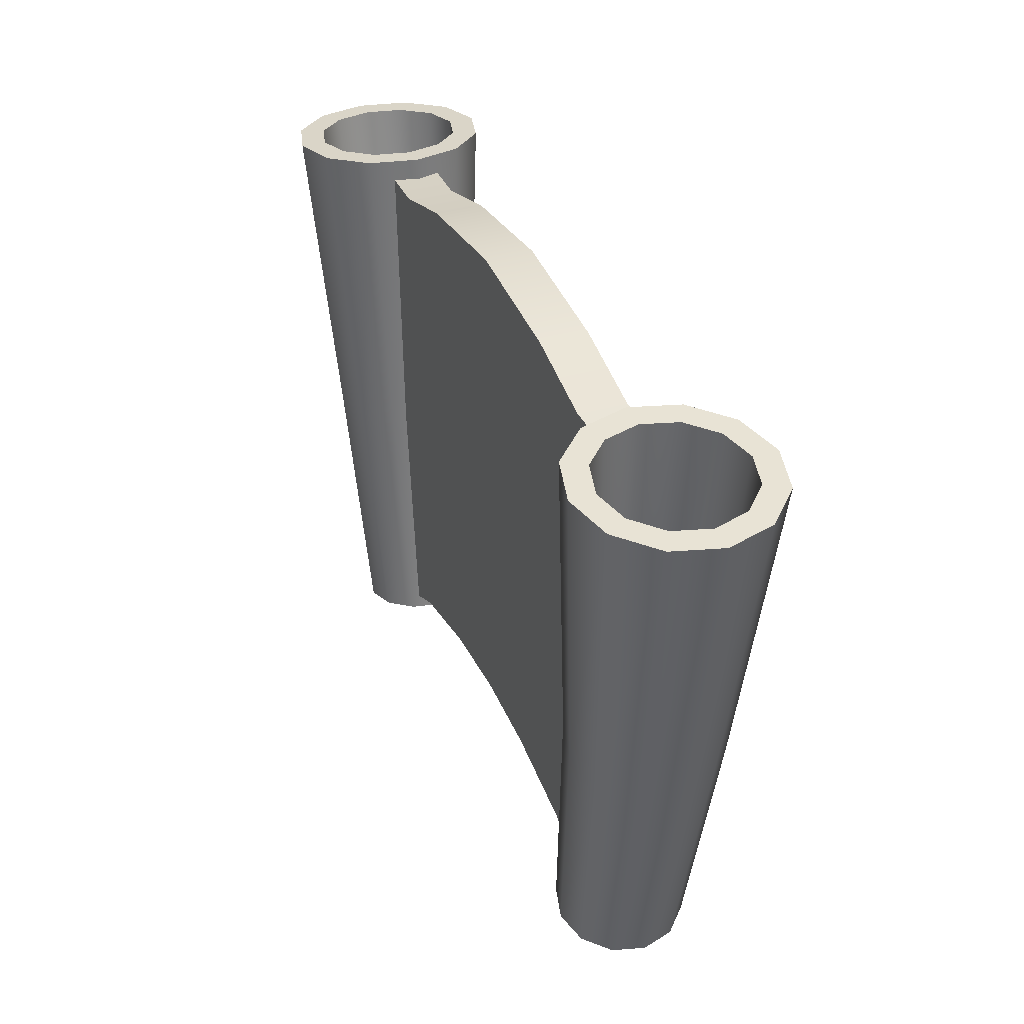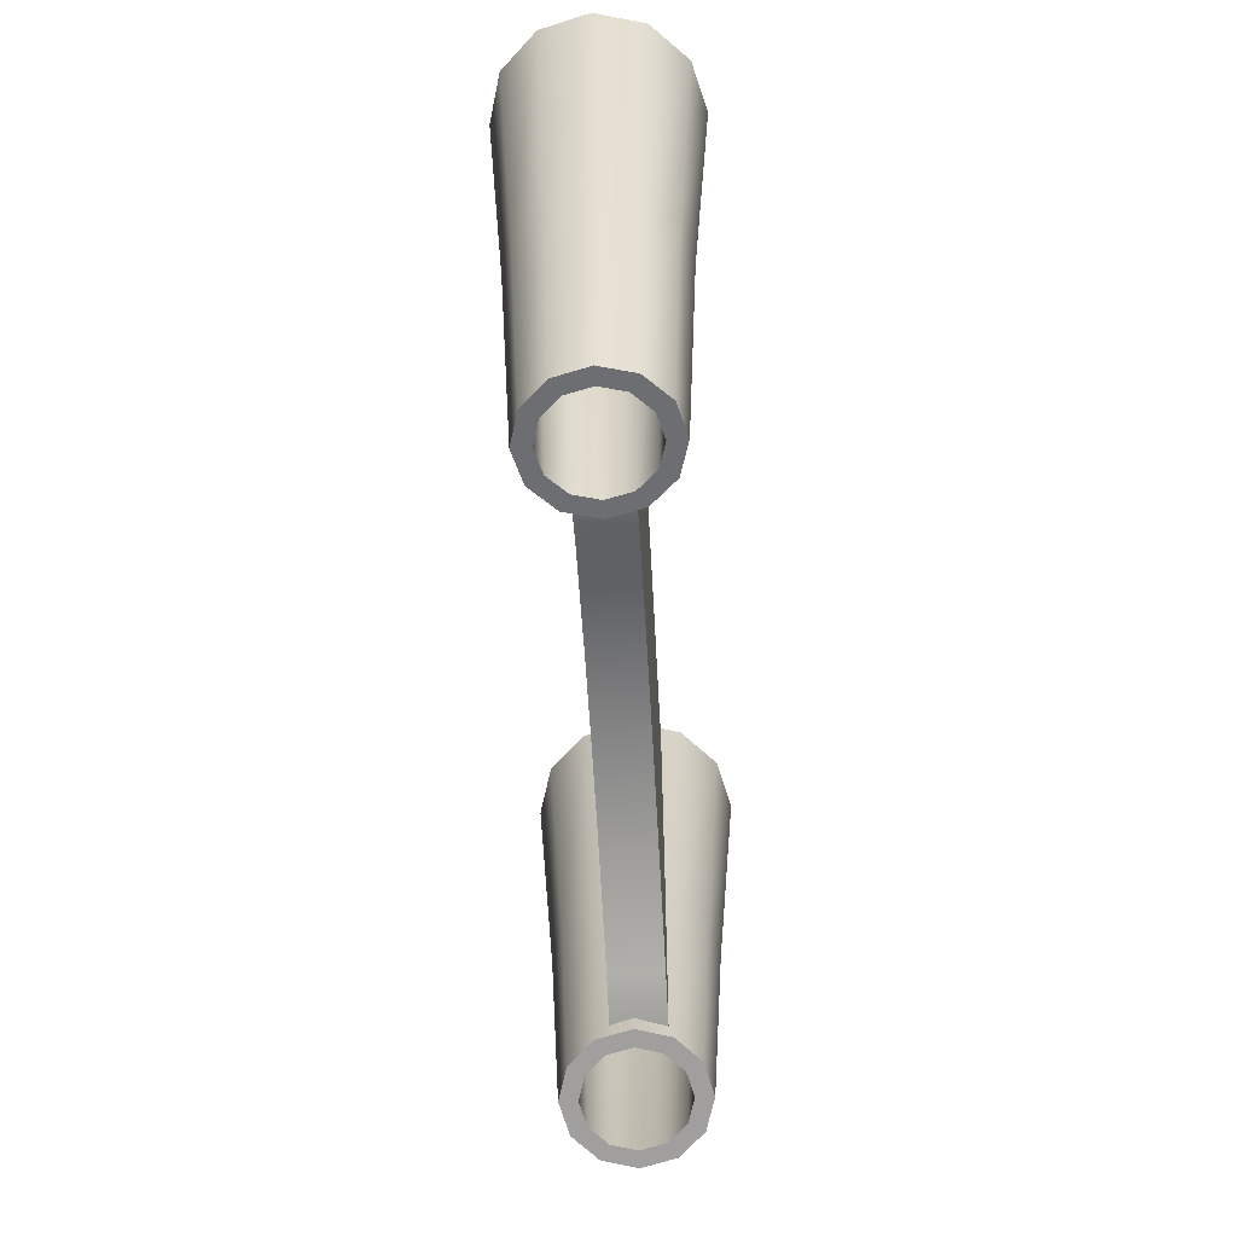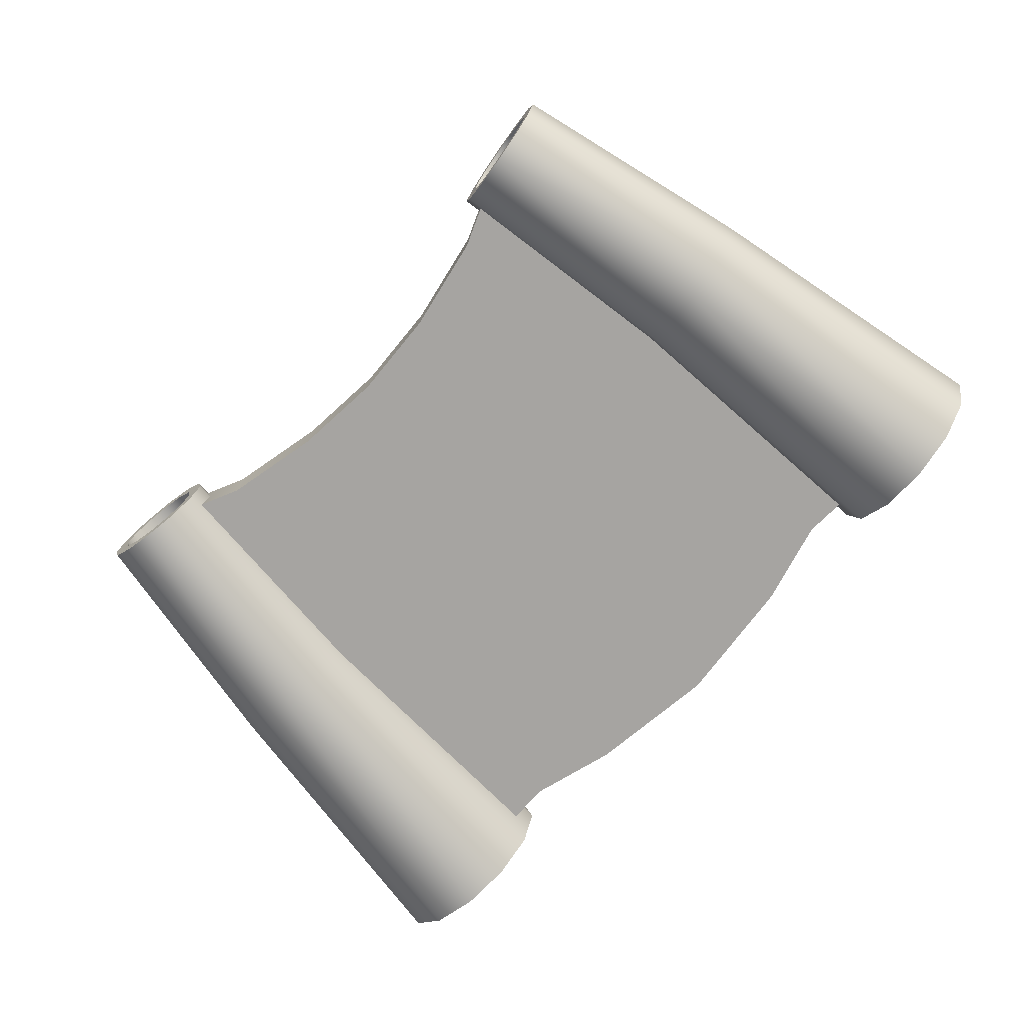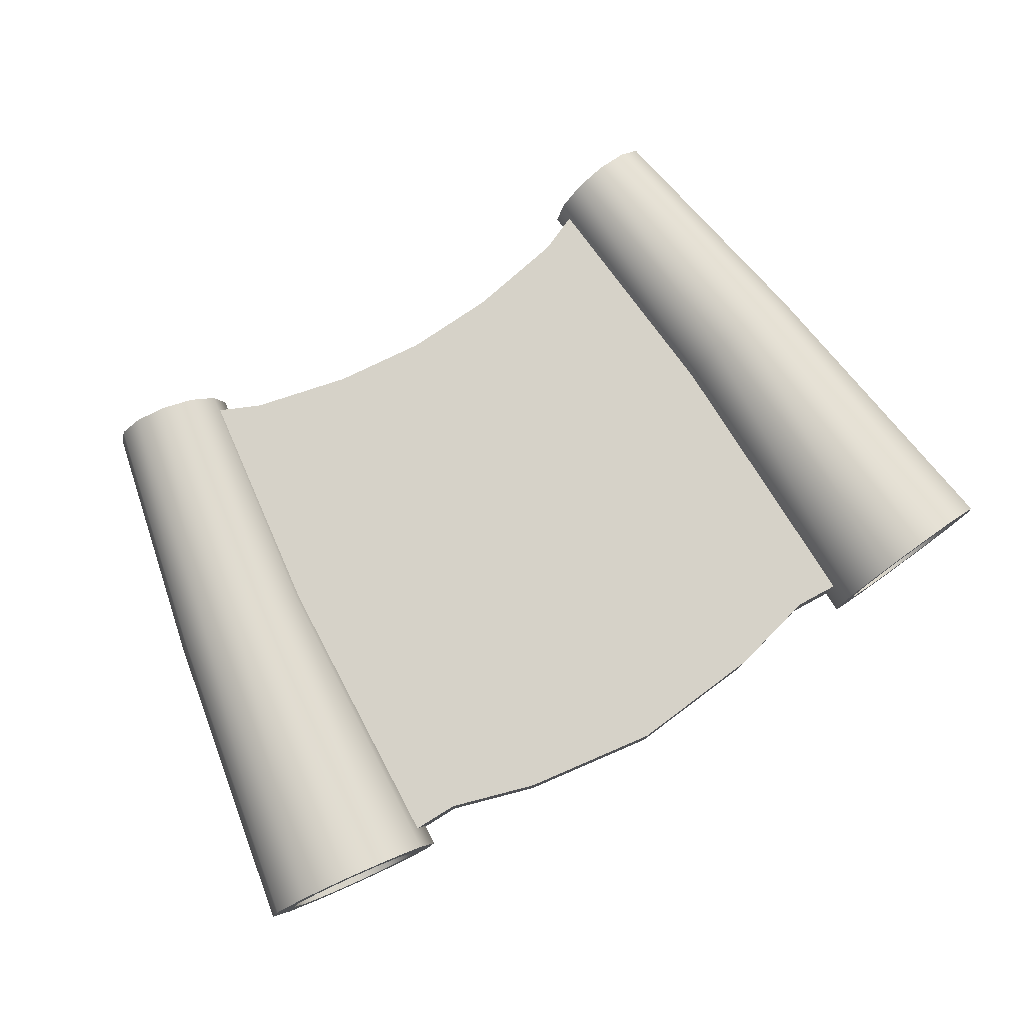
<metadata>
{"format":"obj","ext":"obj","renderer":"f3d","projection":"perspective","resolution":1024,"background":"white","views":[{"elev":35.2,"azim":68.4,"up":"+Y"},{"elev":-62.8,"azim":-86.7,"up":"+Y"},{"elev":-73.5,"azim":46.6,"up":"+Z"},{"elev":77.9,"azim":150.0,"up":"+Z"}]}
</metadata>
<code>
g t014v001_h
v -0.5143 0.4408 -0.3321
v -0.5143 0.4408 -0.2291
v -0.4146 0.4858 -0.2291
v -0.4146 0.4858 -0.3321
v -0.2011 0.5299 -0.2291
v -0.2011 0.5299 -0.3321
v 1.907e-06 0.5447 -0.2291
v 1.907e-06 0.5447 -0.3321
v 0.2011 0.5299 -0.3321
v 0.2011 0.5299 -0.2291
v 0.4146 0.4858 -0.3321
v 0.4146 0.4858 -0.2291
v 0.5215 0.4408 -0.3321
v 0.5215 0.4408 -0.2291
v -0.6104 1.588 -0.2291
v -0.6104 1.588 -0.3321
v -0.4853 1.585 -0.3321
v -0.4853 1.585 -0.2291
v -0.2956 1.637 -0.2291
v -0.2956 1.637 -0.3321
v 1.907e-06 1.672 -0.2291
v 1.907e-06 1.672 -0.3321
v 0.2956 1.637 -0.3321
v 0.2956 1.637 -0.2291
v 0.4853 1.585 -0.3321
v 0.4853 1.585 -0.2291
v 0.5971 1.588 -0.2291
v 0.5971 1.588 -0.3321
v -0.5694 0.9518 -0.2291
v -0.6104 1.588 -0.2291
v -0.4853 1.585 -0.2291
v -0.4146 0.4858 -0.2291
v -0.5143 0.4408 -0.2291
v -0.2956 1.637 -0.2291
v -0.2011 0.5299 -0.2291
v 1.907e-06 1.672 -0.2291
v 1.907e-06 0.5447 -0.2291
v 0.2956 1.637 -0.2291
v 0.2011 0.5299 -0.2291
v 0.4853 1.585 -0.2291
v 0.4146 0.4858 -0.2291
v 0.5679 0.9518 -0.2291
v 0.5215 0.4408 -0.2291
v 0.5971 1.588 -0.2291
v 0.5679 0.9518 -0.3321
v 0.5971 1.588 -0.3321
v 0.4853 1.585 -0.3321
v 0.4146 0.4858 -0.3321
v 0.5215 0.4408 -0.3321
v 0.2956 1.637 -0.3321
v 0.2011 0.5299 -0.3321
v 1.907e-06 1.672 -0.3321
v 1.907e-06 0.5447 -0.3321
v -0.2956 1.637 -0.3321
v -0.2011 0.5299 -0.3321
v -0.4853 1.585 -0.3321
v -0.4146 0.4858 -0.3321
v -0.5694 0.9518 -0.3321
v -0.5143 0.4408 -0.3321
v -0.6104 1.588 -0.3321
v -0.5338 0.4096 -0.3314
v -0.5865 0.9552 -0.2806
v -0.5204 0.4116 -0.2806
v -0.6027 0.9528 -0.3415
v -0.6225 1.629 -0.2806
v -0.5706 0.404 -0.3686
v -0.6432 1.627 -0.3585
v -0.6469 0.9463 -0.3862
v -0.6209 0.3965 -0.3822
v -0.7 1.621 -0.4155
v -0.7073 0.9373 -0.4025
v -0.6711 0.3889 -0.3686
v -0.7775 1.614 -0.4364
v -0.7676 0.9284 -0.3862
v -0.7079 0.3834 -0.3314
v -0.855 1.606 -0.4155
v -0.8118 0.9218 -0.3415
v -0.7214 0.3814 -0.2806
v -0.9117 1.6 -0.3585
v -0.828 0.9194 -0.2806
v -0.9325 1.598 -0.2806
v -0.7079 0.3834 -0.2298
v -0.828 0.9194 -0.2806
v -0.7214 0.3814 -0.2806
v -0.8118 0.9218 -0.2196
v -0.9325 1.598 -0.2806
v -0.6711 0.3889 -0.1926
v -0.9117 1.6 -0.2027
v -0.7676 0.9284 -0.175
v -0.6209 0.3965 -0.1789
v -0.855 1.606 -0.1457
v -0.7078 0.9373 -0.1587
v -0.5706 0.404 -0.1926
v -0.7775 1.614 -0.1248
v -0.6469 0.9463 -0.175
v -0.5338 0.4096 -0.2298
v -0.7 1.621 -0.1457
v -0.6027 0.9528 -0.2196
v -0.5204 0.4116 -0.2806
v -0.6432 1.627 -0.2027
v -0.5865 0.9552 -0.2806
v -0.6225 1.629 -0.2806
v -0.6432 1.627 -0.3585
v -0.5683 1.634 -0.2806
v -0.6225 1.629 -0.2806
v -0.5963 1.632 -0.3857
v -0.7 1.621 -0.4155
v -0.6729 1.624 -0.4626
v -0.7775 1.614 -0.4364
v -0.7775 1.614 -0.4908
v -0.855 1.606 -0.4155
v -0.8821 1.603 -0.4626
v -0.9117 1.6 -0.3585
v -0.9586 1.595 -0.3857
v -0.9325 1.598 -0.2806
v -0.9867 1.593 -0.2806
v -0.9117 1.6 -0.2027
v -0.9586 1.595 -0.1755
v -0.855 1.606 -0.1457
v -0.8821 1.603 -0.09853
v -0.7775 1.614 -0.1248
v -0.7775 1.614 -0.07037
v -0.7 1.621 -0.1457
v -0.6729 1.624 -0.09853
v -0.6432 1.627 -0.2027
v -0.5963 1.632 -0.1755
v -0.6225 1.629 -0.2806
v -0.5683 1.634 -0.2806
v -0.5963 1.632 -0.3857
v -0.5443 0.9615 -0.2806
v -0.5683 1.634 -0.2806
v -0.5662 0.9582 -0.3629
v -0.4852 0.4169 -0.2806
v -0.6729 1.624 -0.4626
v -0.5034 0.4141 -0.3492
v -0.6258 0.9494 -0.4231
v -0.7775 1.614 -0.4908
v -0.553 0.4067 -0.3994
v -0.7073 0.9373 -0.4451
v -0.8821 1.603 -0.4626
v -0.6209 0.3965 -0.4178
v -0.7887 0.9252 -0.4231
v -0.9586 1.595 -0.3857
v -0.6887 0.3863 -0.3994
v -0.8484 0.9164 -0.3629
v -0.9867 1.593 -0.2806
v -0.7384 0.3788 -0.3492
v -0.8702 0.9132 -0.2806
v -0.7565 0.3761 -0.2806
v -0.9586 1.595 -0.1755
v -0.8702 0.9132 -0.2806
v -0.9867 1.593 -0.2806
v -0.8484 0.9164 -0.1983
v -0.7565 0.3761 -0.2806
v -0.8821 1.603 -0.09853
v -0.7384 0.3788 -0.212
v -0.7887 0.9252 -0.1381
v -0.6887 0.3863 -0.1618
v -0.7775 1.614 -0.07037
v -0.6209 0.3965 -0.1434
v -0.7073 0.9373 -0.1161
v -0.6729 1.624 -0.09853
v -0.6258 0.9494 -0.1381
v -0.553 0.4067 -0.1618
v -0.5963 1.632 -0.1755
v -0.5662 0.9582 -0.1983
v -0.5683 1.634 -0.2806
v -0.5034 0.4141 -0.212
v -0.5443 0.9615 -0.2806
v -0.4852 0.4169 -0.2806
v -0.5034 0.4141 -0.3492
v -0.5204 0.4116 -0.2806
v -0.4852 0.4169 -0.2806
v -0.5338 0.4096 -0.3314
v -0.553 0.4067 -0.3994
v -0.5706 0.404 -0.3686
v -0.6209 0.3965 -0.4178
v -0.6209 0.3965 -0.3822
v -0.6887 0.3863 -0.3994
v -0.6711 0.3889 -0.3686
v -0.7384 0.3788 -0.3492
v -0.7079 0.3834 -0.3314
v -0.7565 0.3761 -0.2806
v -0.7214 0.3814 -0.2806
v -0.7384 0.3788 -0.212
v -0.7079 0.3834 -0.2298
v -0.6887 0.3863 -0.1618
v -0.6711 0.3889 -0.1926
v -0.6209 0.3965 -0.1434
v -0.6209 0.3965 -0.1789
v -0.553 0.4067 -0.1618
v -0.5706 0.404 -0.1926
v -0.5034 0.4141 -0.212
v -0.5338 0.4096 -0.2298
v -0.4852 0.4169 -0.2806
v -0.5204 0.4116 -0.2806
v 0.5346 0.4096 -0.2391
v 0.5864 0.9552 -0.2908
v 0.5203 0.4116 -0.2897
v 0.6037 0.9528 -0.2302
v 0.6224 1.629 -0.2915
v 0.5721 0.404 -0.2025
v 0.6445 1.627 -0.2139
v 0.6486 0.9463 -0.1863
v 0.6226 0.3965 -0.1898
v 0.7022 1.621 -0.1579
v 0.7093 0.9373 -0.171
v 0.6726 0.3889 -0.2043
v 0.7801 1.614 -0.1384
v 0.7694 0.9284 -0.1884
v 0.7087 0.3834 -0.2421
v 0.8572 1.606 -0.1606
v 0.8128 0.9218 -0.2338
v 0.7213 0.3814 -0.2932
v 0.9129 1.6 -0.2186
v 0.8279 0.9194 -0.295
v 0.9323 1.598 -0.2969
v 0.7069 0.3834 -0.3438
v 0.8279 0.9194 -0.295
v 0.7213 0.3814 -0.2932
v 0.8106 0.9218 -0.3557
v 0.9323 1.598 -0.2969
v 0.6695 0.3889 -0.3803
v 0.9102 1.6 -0.3744
v 0.7657 0.9284 -0.3996
v 0.619 0.3965 -0.3931
v 0.8525 1.606 -0.4304
v 0.705 0.9373 -0.4148
v 0.569 0.404 -0.3786
v 0.7746 1.614 -0.4499
v 0.645 0.9463 -0.3974
v 0.5329 0.4096 -0.3407
v 0.6975 1.621 -0.4277
v 0.6016 0.9528 -0.3521
v 0.5203 0.4116 -0.2897
v 0.6418 1.627 -0.3697
v 0.5864 0.9552 -0.2908
v 0.6224 1.629 -0.2915
v 0.6445 1.627 -0.2139
v 0.5682 1.634 -0.2905
v 0.6224 1.629 -0.2915
v 0.5981 1.632 -0.1859
v 0.7022 1.621 -0.1579
v 0.676 1.624 -0.1103
v 0.7801 1.614 -0.1384
v 0.781 1.614 -0.08397
v 0.8572 1.606 -0.1606
v 0.8851 1.603 -0.114
v 0.9129 1.6 -0.2186
v 0.9603 1.595 -0.1922
v 0.9323 1.598 -0.2969
v 0.9865 1.593 -0.2978
v 0.9102 1.6 -0.3744
v 0.9567 1.595 -0.4024
v 0.8525 1.606 -0.4304
v 0.8788 1.603 -0.478
v 0.7746 1.614 -0.4499
v 0.7737 1.614 -0.5043
v 0.6975 1.621 -0.4277
v 0.6696 1.624 -0.4744
v 0.6418 1.627 -0.3697
v 0.5944 1.632 -0.3961
v 0.6224 1.629 -0.2915
v 0.5682 1.634 -0.2905
v 0.5981 1.632 -0.1859
v 0.5443 0.9615 -0.2901
v 0.5682 1.634 -0.2905
v 0.5675 0.9582 -0.2082
v 0.4851 0.4169 -0.2891
v 0.676 1.624 -0.1103
v 0.5045 0.4141 -0.2208
v 0.6282 0.9494 -0.149
v 0.781 1.614 -0.08397
v 0.555 0.4067 -0.1715
v 0.71 0.9373 -0.1284
v 0.8851 1.603 -0.114
v 0.6232 0.3965 -0.1543
v 0.7911 0.9252 -0.1519
v 0.9603 1.595 -0.1922
v 0.6907 0.3863 -0.1738
v 0.8497 0.9164 -0.2131
v 0.9865 1.593 -0.2978
v 0.7394 0.3788 -0.2249
v 0.8701 0.9132 -0.2958
v 0.7564 0.3761 -0.2938
v 0.9567 1.595 -0.4024
v 0.8701 0.9132 -0.2958
v 0.9865 1.593 -0.2978
v 0.8468 0.9164 -0.3776
v 0.7564 0.3761 -0.2938
v 0.8788 1.603 -0.478
v 0.7371 0.3788 -0.3621
v 0.7861 0.9252 -0.4368
v 0.6865 0.3863 -0.4114
v 0.7737 1.614 -0.5043
v 0.6184 0.3965 -0.4286
v 0.7043 0.9373 -0.4574
v 0.6696 1.624 -0.4744
v 0.6232 0.9494 -0.434
v 0.5509 0.4067 -0.409
v 0.5944 1.632 -0.3961
v 0.5646 0.9582 -0.3727
v 0.5682 1.634 -0.2905
v 0.5021 0.4141 -0.358
v 0.5443 0.9615 -0.2901
v 0.4851 0.4169 -0.2891
v 0.5045 0.4141 -0.2208
v 0.5203 0.4116 -0.2897
v 0.4851 0.4169 -0.2891
v 0.5346 0.4096 -0.2391
v 0.555 0.4067 -0.1715
v 0.5721 0.404 -0.2025
v 0.6232 0.3965 -0.1543
v 0.6226 0.3965 -0.1898
v 0.6907 0.3863 -0.1738
v 0.6726 0.3889 -0.2043
v 0.7394 0.3788 -0.2249
v 0.7087 0.3834 -0.2421
v 0.7564 0.3761 -0.2938
v 0.7213 0.3814 -0.2932
v 0.7371 0.3788 -0.3621
v 0.7069 0.3834 -0.3438
v 0.6865 0.3863 -0.4114
v 0.6695 0.3889 -0.3803
v 0.6184 0.3965 -0.4286
v 0.619 0.3965 -0.3931
v 0.5509 0.4067 -0.409
v 0.569 0.404 -0.3786
v 0.5021 0.4141 -0.358
v 0.5329 0.4096 -0.3407
v 0.4851 0.4169 -0.2891
v 0.5203 0.4116 -0.2897
g t014v001_h_0
f 3 2 1
f 4 3 1
f 5 3 4
f 6 5 4
f 7 5 6
f 8 7 6
f 7 8 9
f 10 7 9
f 10 9 11
f 12 10 11
f 12 11 13
f 14 12 13
f 17 16 15
f 18 17 15
f 18 19 17
f 19 20 17
f 19 21 20
f 21 22 20
f 22 21 23
f 21 24 23
f 23 24 25
f 24 26 25
f 25 26 27
f 28 25 27
f 31 30 29
f 31 29 32
f 32 29 33
f 31 32 34
f 32 35 34
f 34 35 36
f 35 37 36
f 36 37 38
f 37 39 38
f 38 39 40
f 39 41 40
f 40 41 42
f 42 41 43
f 42 44 40
f 47 46 45
f 47 45 48
f 45 49 48
f 47 48 50
f 48 51 50
f 50 51 52
f 51 53 52
f 52 53 54
f 53 55 54
f 54 55 56
f 55 57 56
f 56 57 58
f 57 59 58
f 56 58 60
f 63 62 61
f 62 64 61
f 62 65 64
f 61 64 66
f 65 67 64
f 64 68 66
f 64 67 68
f 66 68 69
f 67 70 68
f 68 71 69
f 68 70 71
f 69 71 72
f 70 73 71
f 71 74 72
f 71 73 74
f 72 74 75
f 73 76 74
f 74 77 75
f 74 76 77
f 75 77 78
f 76 79 77
f 77 80 78
f 77 79 80
f 79 81 80
f 84 83 82
f 83 85 82
f 83 86 85
f 82 85 87
f 86 88 85
f 85 89 87
f 85 88 89
f 87 89 90
f 88 91 89
f 89 92 90
f 89 91 92
f 90 92 93
f 91 94 92
f 92 95 93
f 92 94 95
f 93 95 96
f 94 97 95
f 95 98 96
f 95 97 98
f 96 98 99
f 97 100 98
f 98 101 99
f 98 100 101
f 100 102 101
f 105 104 103
f 104 106 103
f 103 106 107
f 106 108 107
f 107 108 109
f 108 110 109
f 109 110 111
f 110 112 111
f 111 112 113
f 112 114 113
f 113 114 115
f 114 116 115
f 115 116 117
f 116 118 117
f 117 118 119
f 118 120 119
f 119 120 121
f 120 122 121
f 121 122 123
f 122 124 123
f 123 124 125
f 124 126 125
f 125 126 127
f 126 128 127
f 131 130 129
f 130 132 129
f 130 133 132
f 129 132 134
f 133 135 132
f 132 136 134
f 132 135 136
f 134 136 137
f 135 138 136
f 136 139 137
f 136 138 139
f 137 139 140
f 138 141 139
f 139 142 140
f 139 141 142
f 140 142 143
f 141 144 142
f 142 145 143
f 142 144 145
f 143 145 146
f 144 147 145
f 145 148 146
f 145 147 148
f 147 149 148
f 152 151 150
f 151 153 150
f 151 154 153
f 150 153 155
f 154 156 153
f 153 157 155
f 153 156 157
f 156 158 157
f 159 155 157
f 157 158 160
f 161 159 157
f 161 157 160
f 159 161 162
f 161 160 163
f 161 163 162
f 160 164 163
f 162 163 165
f 163 164 166
f 163 166 165
f 165 166 167
f 164 168 166
f 166 169 167
f 166 168 169
f 168 170 169
f 173 172 171
f 172 174 171
f 171 174 175
f 174 176 175
f 175 176 177
f 176 178 177
f 177 178 179
f 178 180 179
f 179 180 181
f 180 182 181
f 181 182 183
f 182 184 183
f 183 184 185
f 184 186 185
f 185 186 187
f 186 188 187
f 187 188 189
f 188 190 189
f 189 190 191
f 190 192 191
f 191 192 193
f 192 194 193
f 193 194 195
f 194 196 195
f 199 198 197
f 198 200 197
f 198 201 200
f 197 200 202
f 201 203 200
f 200 204 202
f 200 203 204
f 202 204 205
f 203 206 204
f 204 207 205
f 204 206 207
f 205 207 208
f 206 209 207
f 207 210 208
f 207 209 210
f 208 210 211
f 209 212 210
f 210 213 211
f 210 212 213
f 211 213 214
f 212 215 213
f 213 216 214
f 213 215 216
f 215 217 216
f 220 219 218
f 219 221 218
f 219 222 221
f 218 221 223
f 222 224 221
f 221 225 223
f 221 224 225
f 223 225 226
f 224 227 225
f 225 228 226
f 225 227 228
f 226 228 229
f 227 230 228
f 228 231 229
f 228 230 231
f 229 231 232
f 230 233 231
f 231 234 232
f 231 233 234
f 232 234 235
f 233 236 234
f 234 237 235
f 234 236 237
f 236 238 237
f 241 240 239
f 240 242 239
f 239 242 243
f 242 244 243
f 243 244 245
f 244 246 245
f 245 246 247
f 246 248 247
f 247 248 249
f 248 250 249
f 249 250 251
f 250 252 251
f 251 252 253
f 252 254 253
f 253 254 255
f 254 256 255
f 255 256 257
f 256 258 257
f 257 258 259
f 258 260 259
f 259 260 261
f 260 262 261
f 261 262 263
f 262 264 263
f 267 266 265
f 266 268 265
f 266 269 268
f 265 268 270
f 269 271 268
f 268 272 270
f 268 271 272
f 270 272 273
f 271 274 272
f 272 275 273
f 272 274 275
f 273 275 276
f 274 277 275
f 275 278 276
f 275 277 278
f 276 278 279
f 277 280 278
f 278 281 279
f 278 280 281
f 279 281 282
f 280 283 281
f 281 284 282
f 281 283 284
f 283 285 284
f 288 287 286
f 287 289 286
f 287 290 289
f 286 289 291
f 290 292 289
f 289 293 291
f 289 292 293
f 292 294 293
f 295 291 293
f 293 294 296
f 297 295 293
f 297 293 296
f 295 297 298
f 297 296 299
f 297 299 298
f 296 300 299
f 298 299 301
f 299 300 302
f 299 302 301
f 301 302 303
f 300 304 302
f 302 305 303
f 302 304 305
f 304 306 305
f 309 308 307
f 308 310 307
f 307 310 311
f 310 312 311
f 311 312 313
f 312 314 313
f 313 314 315
f 314 316 315
f 315 316 317
f 316 318 317
f 317 318 319
f 318 320 319
f 319 320 321
f 320 322 321
f 321 322 323
f 322 324 323
f 323 324 325
f 324 326 325
f 325 326 327
f 326 328 327
f 327 328 329
f 328 330 329
f 329 330 331
f 330 332 331

</code>
